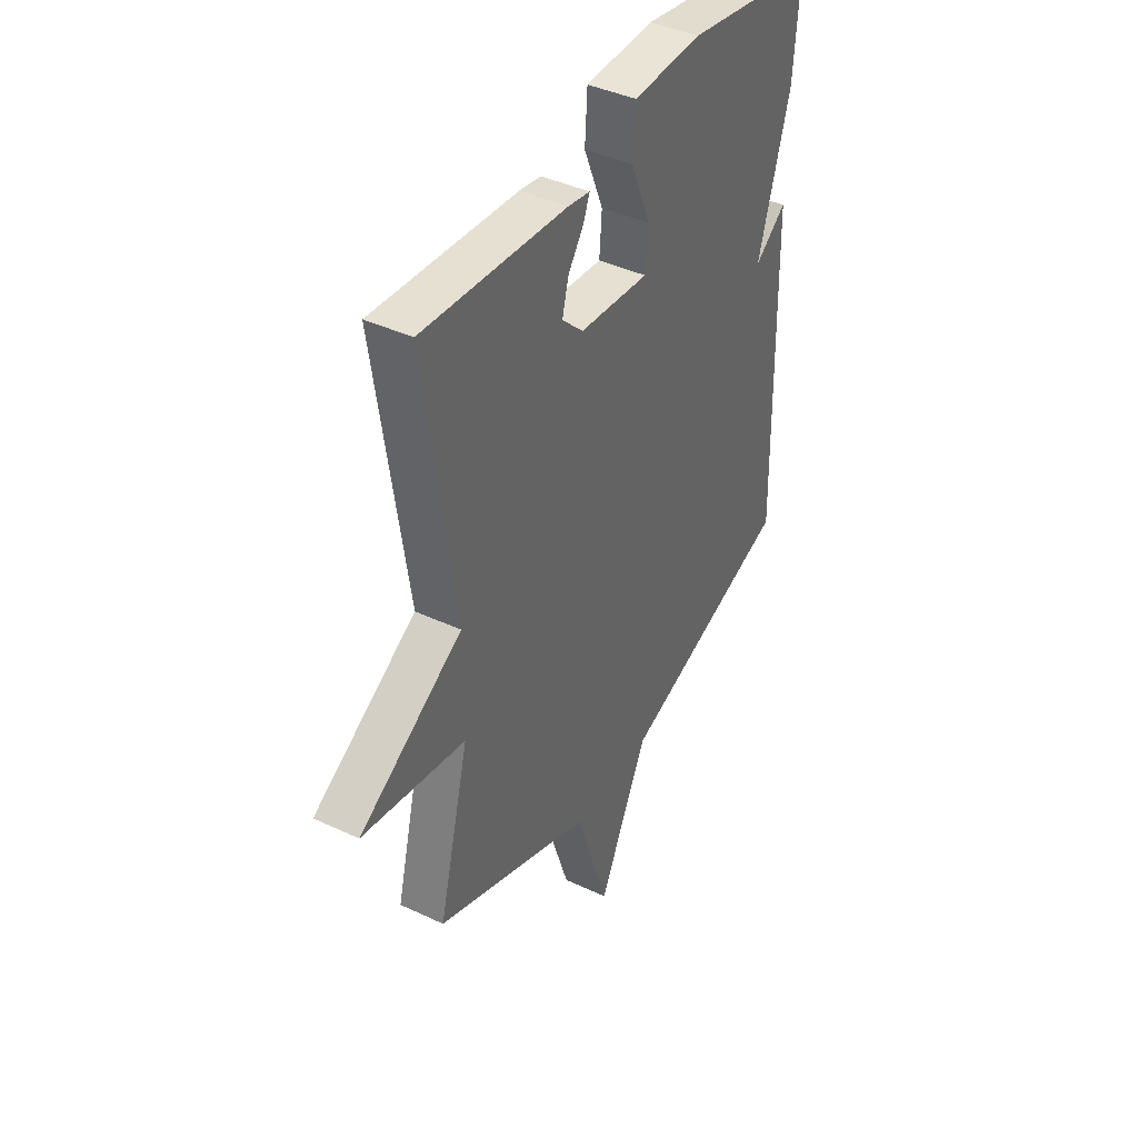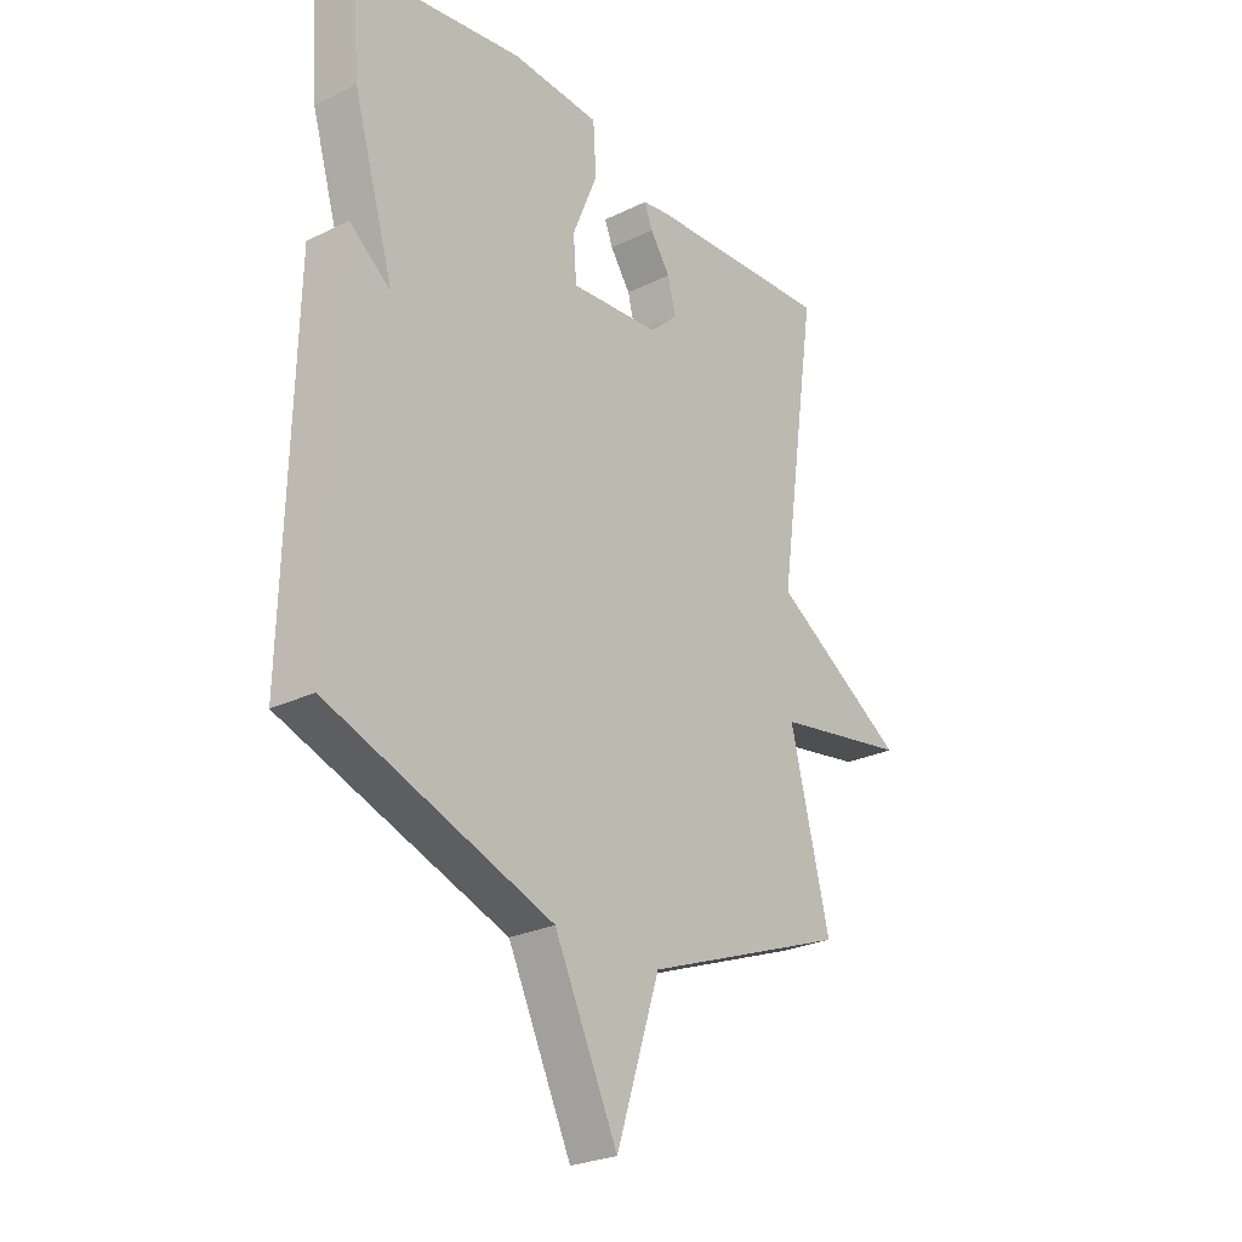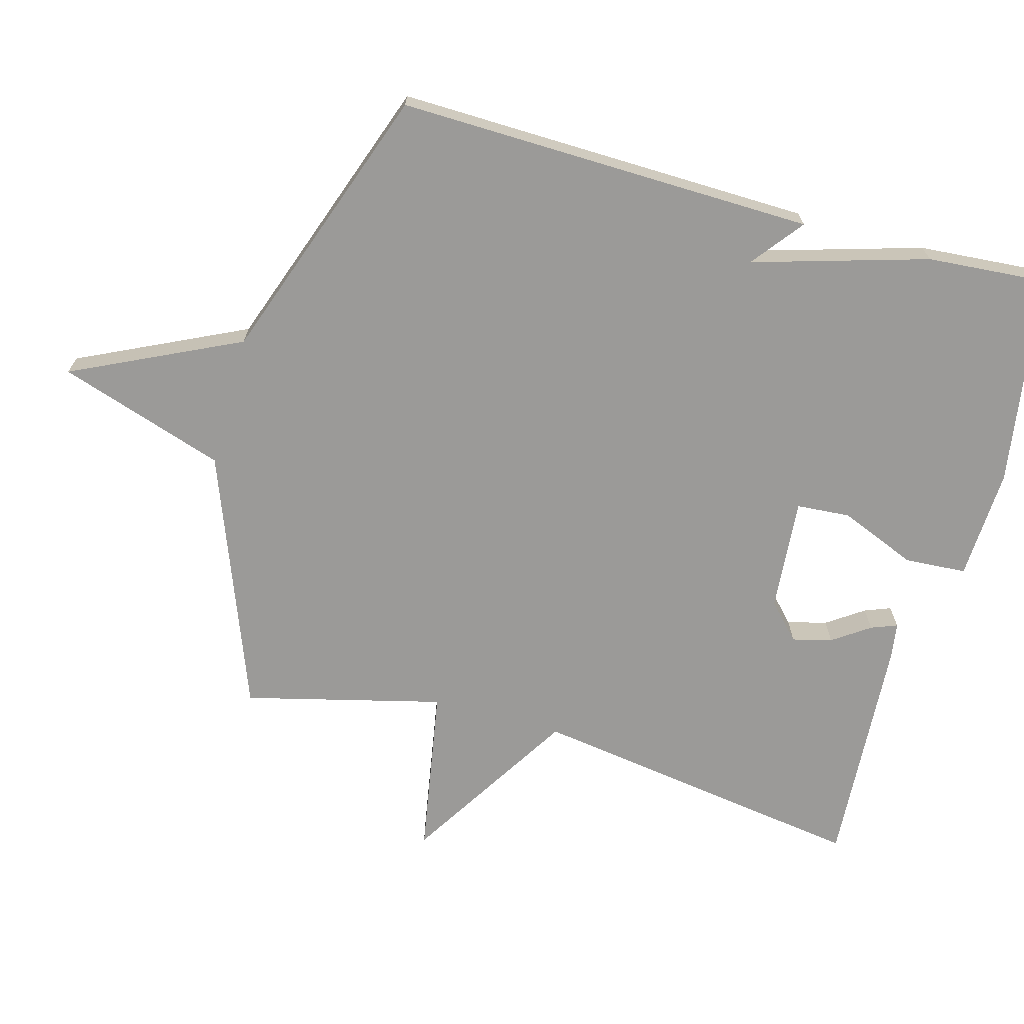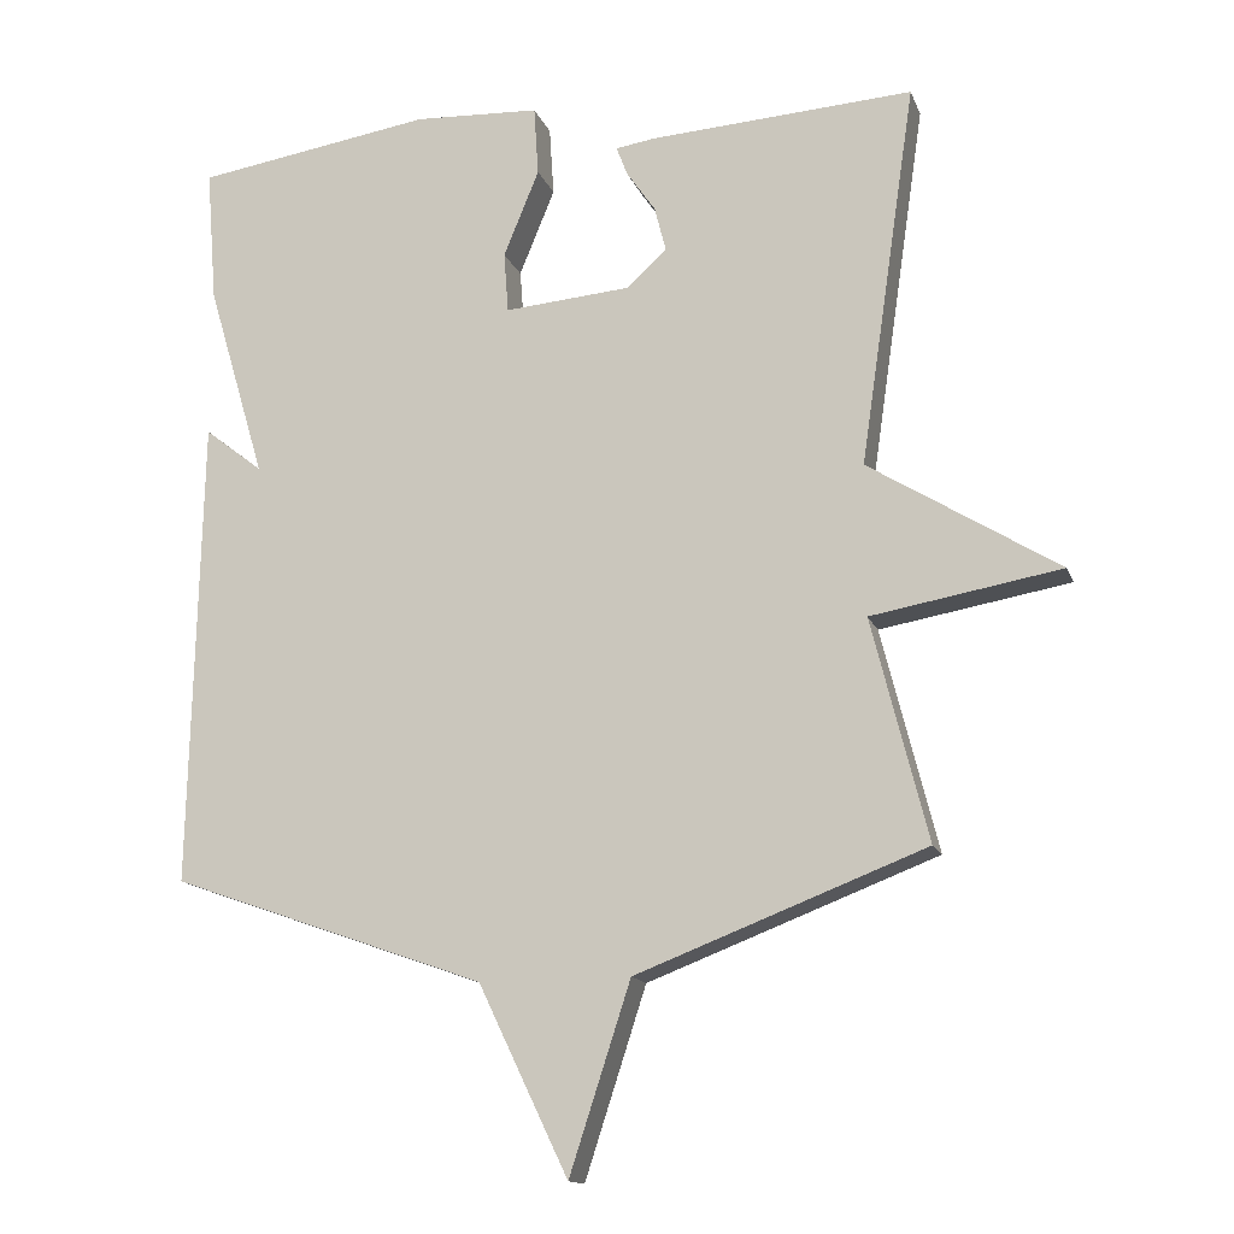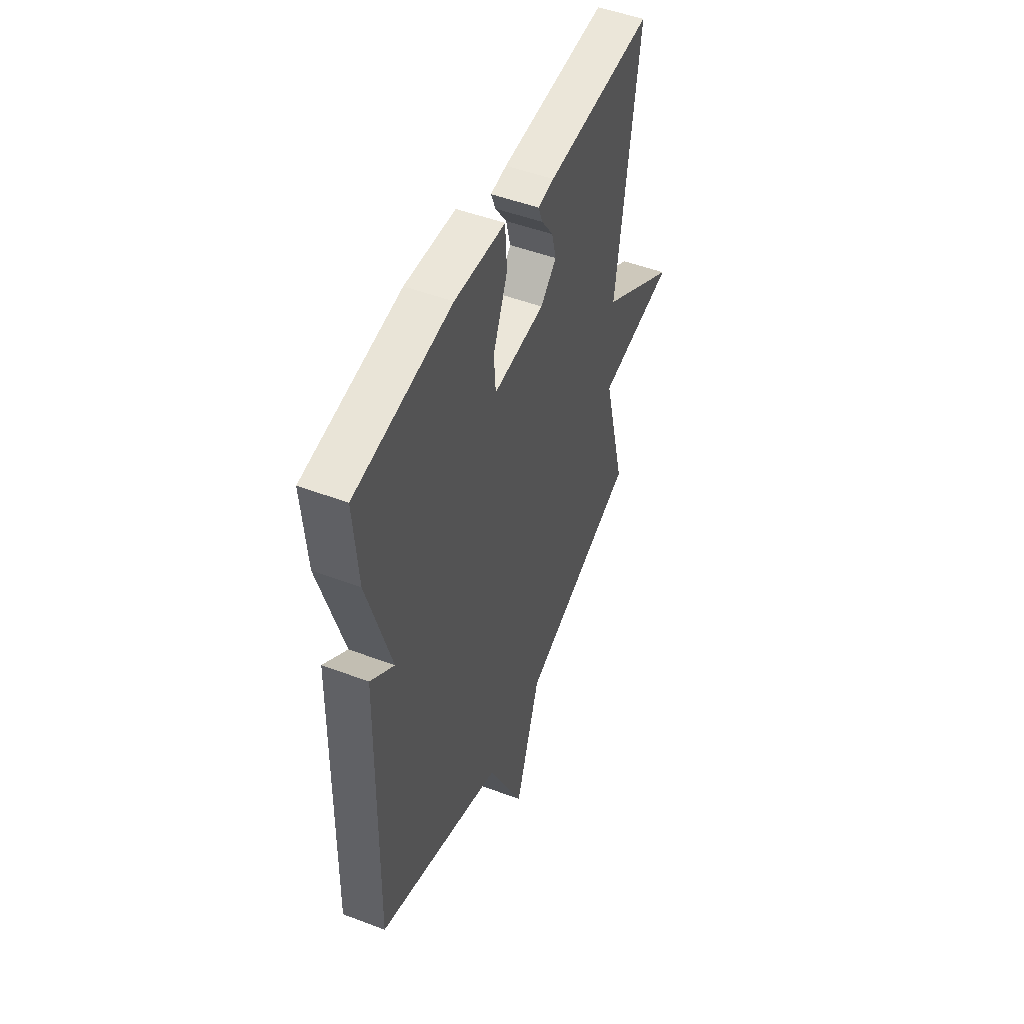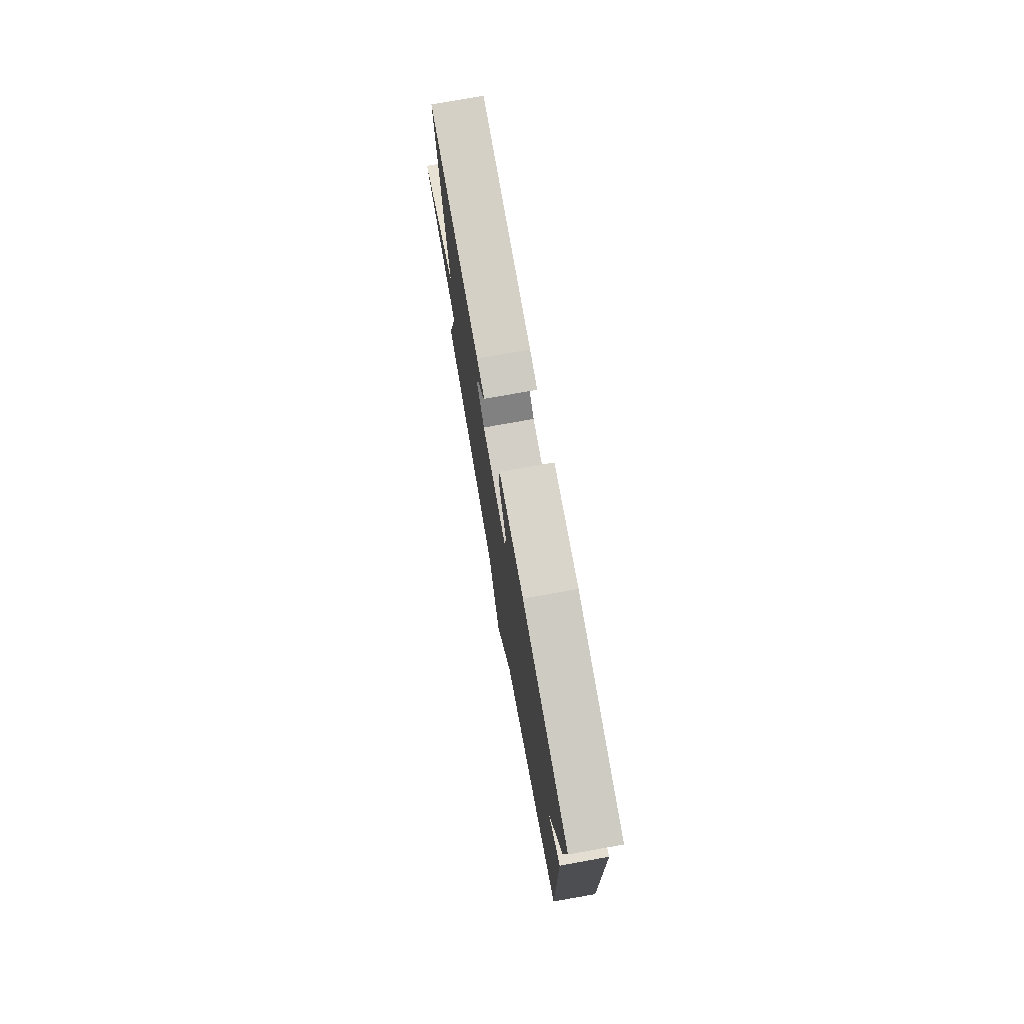
<metadata>
{"format":"obj","ext":"obj","renderer":"f3d","projection":"perspective","resolution":1024,"background":"white","views":[{"elev":41.1,"azim":119.9,"up":"+Z"},{"elev":-26.2,"azim":-52.4,"up":"+Z"},{"elev":-69.3,"azim":-105.5,"up":"+Y"},{"elev":-14.5,"azim":16.2,"up":"+Z"},{"elev":49.7,"azim":-67.4,"up":"+Z"},{"elev":77.1,"azim":-100.1,"up":"+Z"}]}
</metadata>
<code>
v 0.5 0.07 0.5
v 0.426 0.07 -0.006
v 0.677 0.07 -0.162
v 0.426 0.07 -0.206
v 0.5 0.07 -0.5
v 0.117 0.07 -0.647
v 0.036 0.07 -0.896
v -0.083 0.07 -0.647
v -0.5 0.07 -0.5
v -0.486 0.07 0.122
v -0.409 0.07 0.062
v -0.486 0.07 0.322
v -0.5 0.07 0.5
v -0.185 0.07 0.549
v -0.019 0.07 0.541
v -0.013 0.07 0.449
v -0.06 0.07 0.334
v -0.054 0.07 0.254
v 0.114 0.07 0.268
v 0.166 0.07 0.317
v 0.151 0.07 0.376
v 0.113 0.07 0.431
v 0.098 0.07 0.47
v 0.151 0.07 0.478
v 0.5 0 0.5
v 0.426 0 -0.006
v 0.677 0 -0.162
v 0.426 0 -0.206
v 0.5 0 -0.5
v 0.117 0 -0.647
v 0.036 0 -0.896
v -0.083 0 -0.647
v -0.5 0 -0.5
v -0.486 0 0.122
v -0.409 0 0.062
v -0.486 0 0.322
v -0.5 0 0.5
v -0.185 0 0.549
v -0.019 0 0.541
v -0.013 0 0.449
v -0.06 0 0.334
v -0.054 0 0.254
v 0.114 0 0.268
v 0.166 0 0.317
v 0.151 0 0.376
v 0.113 0 0.431
v 0.098 0 0.47
v 0.151 0 0.478
f 24 1 2
f 23 24 2
f 22 23 2
f 21 22 2
f 20 21 2
f 19 20 2
f 18 19 2
f 15 16 17
f 14 15 17
f 13 14 17
f 12 13 17
f 11 12 17
f 11 17 18
f 8 9 10 11
f 8 11 18
f 7 8 18
f 6 7 18
f 4 5 6 18
f 2 3 4 18
f 26 25 48
f 26 48 47
f 26 47 46
f 26 46 45
f 26 45 44
f 26 44 43
f 26 43 42
f 41 40 39
f 41 39 38
f 41 38 37
f 41 37 36
f 41 36 35
f 42 41 35
f 35 34 33 32
f 42 35 32
f 42 32 31
f 42 31 30
f 42 30 29 28
f 42 28 27 26
f 1 25 26 2
f 2 26 27 3
f 3 27 28 4
f 4 28 29 5
f 5 29 30 6
f 6 30 31 7
f 7 31 32 8
f 8 32 33 9
f 9 33 34 10
f 10 34 35 11
f 11 35 36 12
f 12 36 37 13
f 13 37 38 14
f 14 38 39 15
f 15 39 40 16
f 16 40 41 17
f 17 41 42 18
f 18 42 43 19
f 19 43 44 20
f 20 44 45 21
f 21 45 46 22
f 22 46 47 23
f 23 47 48 24
f 24 48 25 1

</code>
